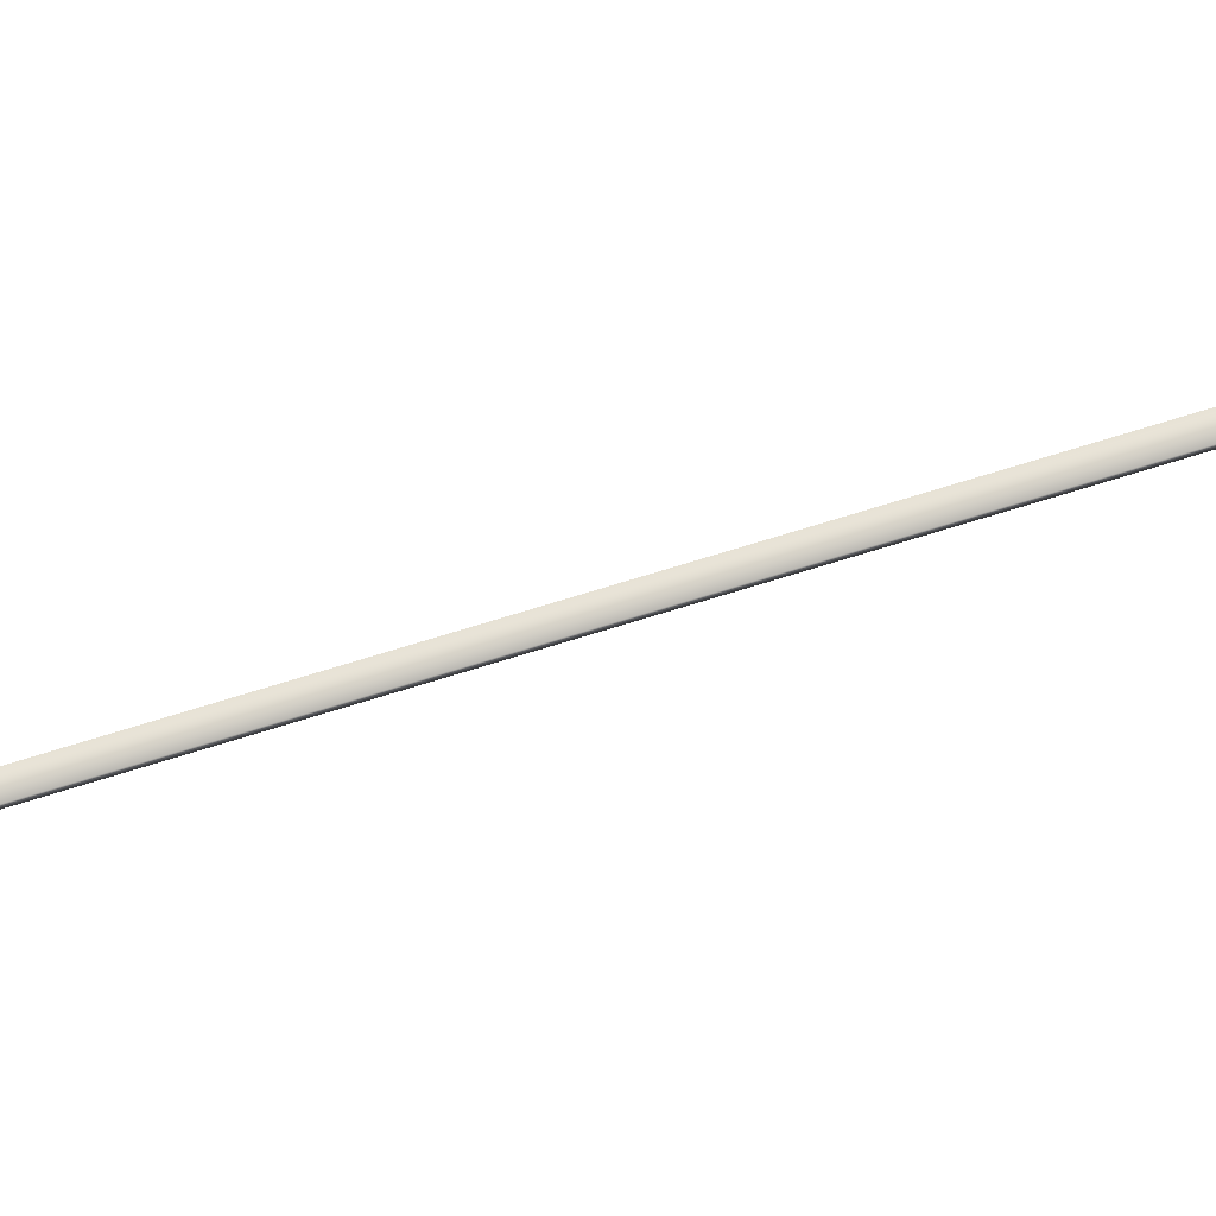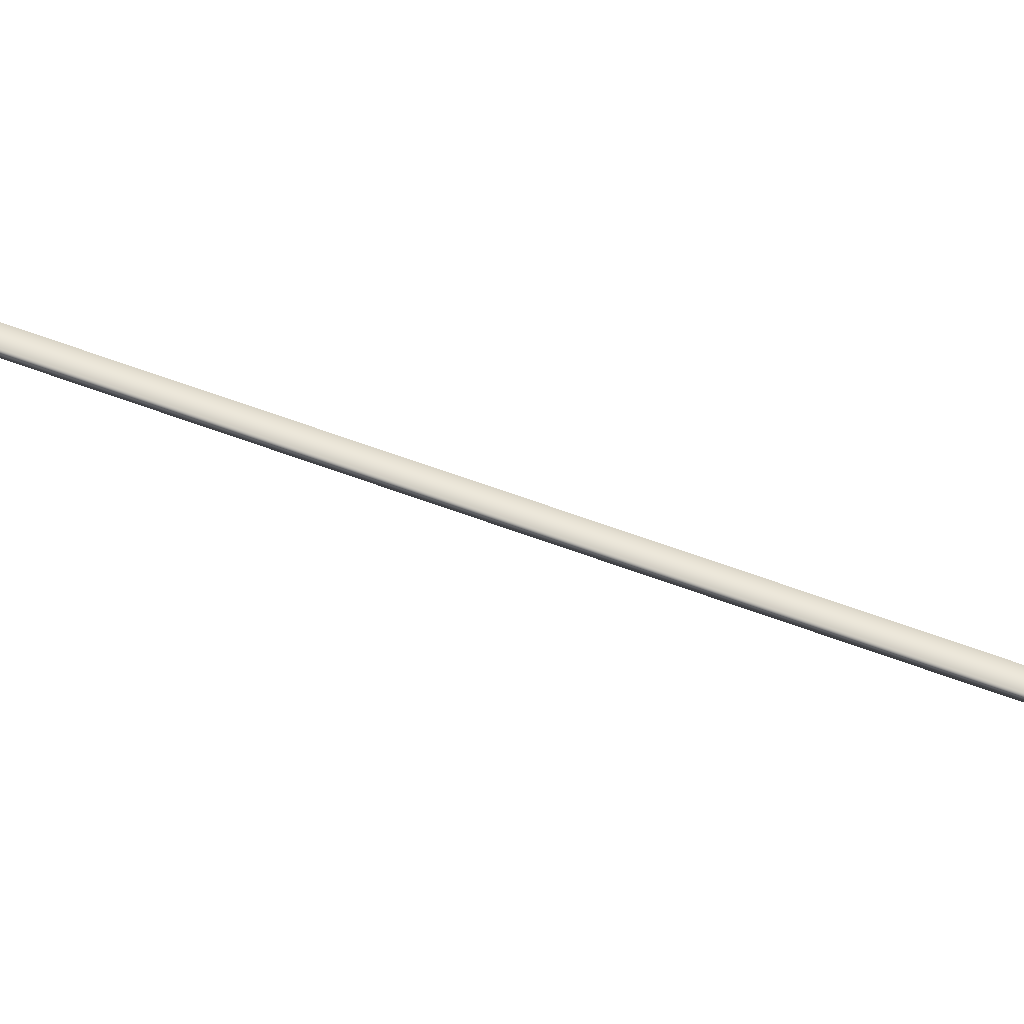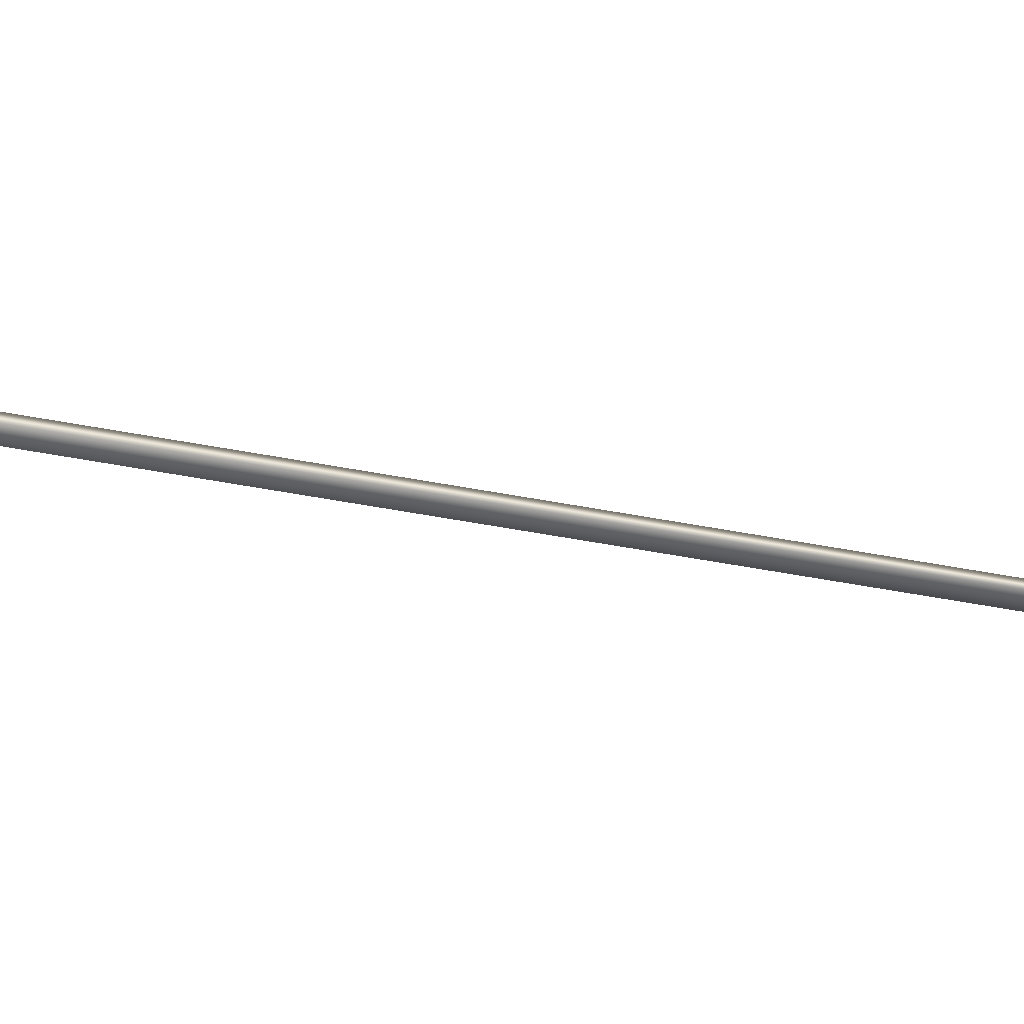
<metadata>
{"format":"obj","ext":"obj","renderer":"f3d","projection":"perspective","resolution":1024,"background":"white","views":[{"elev":73.0,"azim":85.8,"up":"+Y"},{"elev":52.6,"azim":-54.1,"up":"+Y"},{"elev":-44.7,"azim":-90.0,"up":"+Y"}]}
</metadata>
<code>
v -40.54 55.65 17.79
v -40.54 55.67 17.79
v -41.43 55.65 13.94
v -41.43 55.67 13.94
v -41.39 55.67 13.93
v -41.39 55.65 13.93
v -40.5 55.65 17.79
v -40.5 55.67 17.79
f 1 2 3
f 3 2 4
f 5 6 4
f 4 6 3
f 7 1 6
f 6 1 3
f 8 5 2
f 2 5 4
f 2 1 8
f 8 1 7
f 8 7 5
f 5 7 6

</code>
